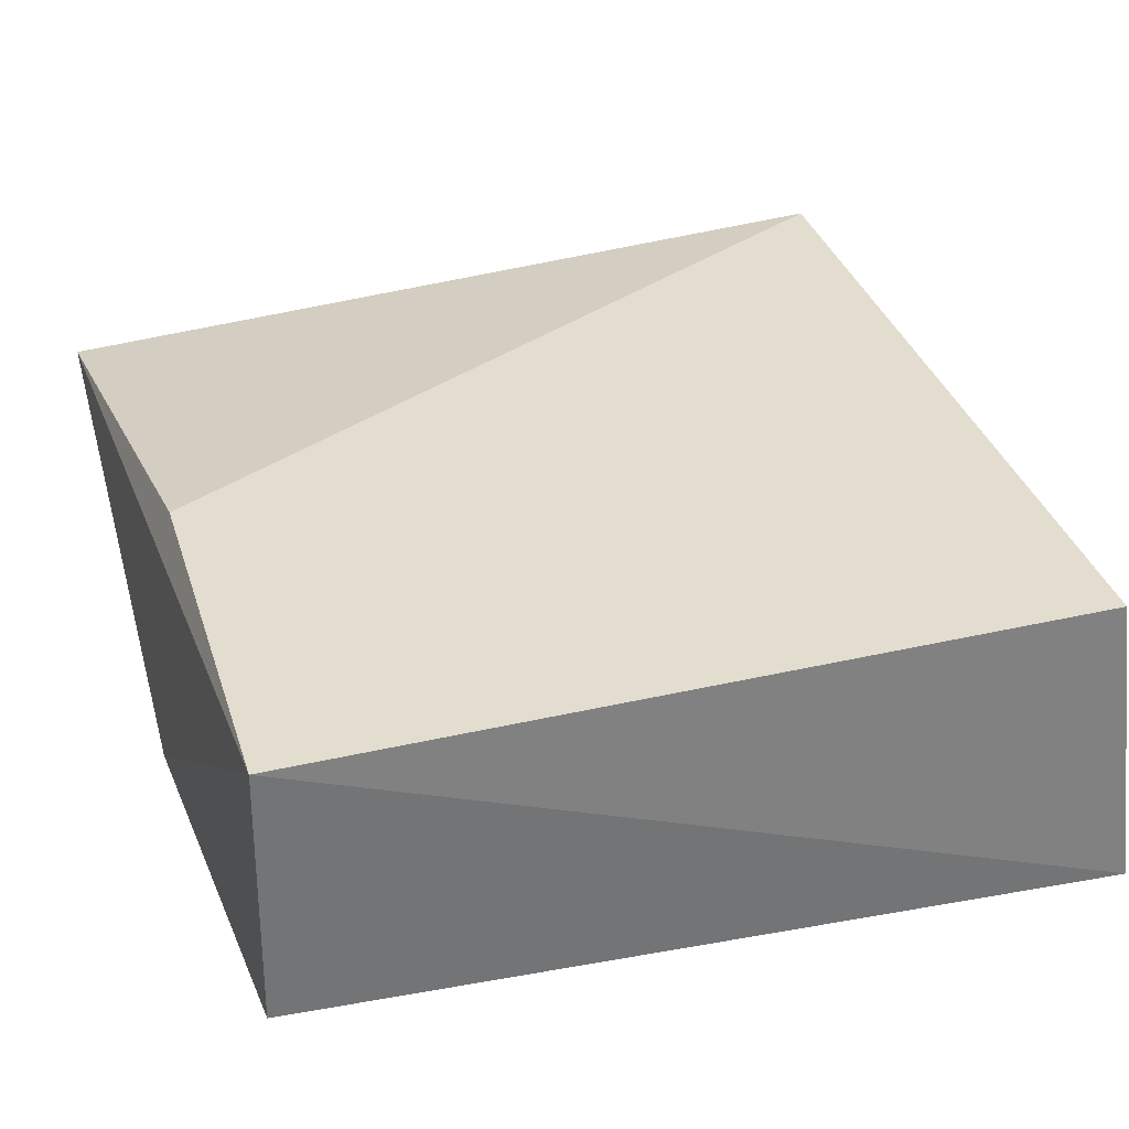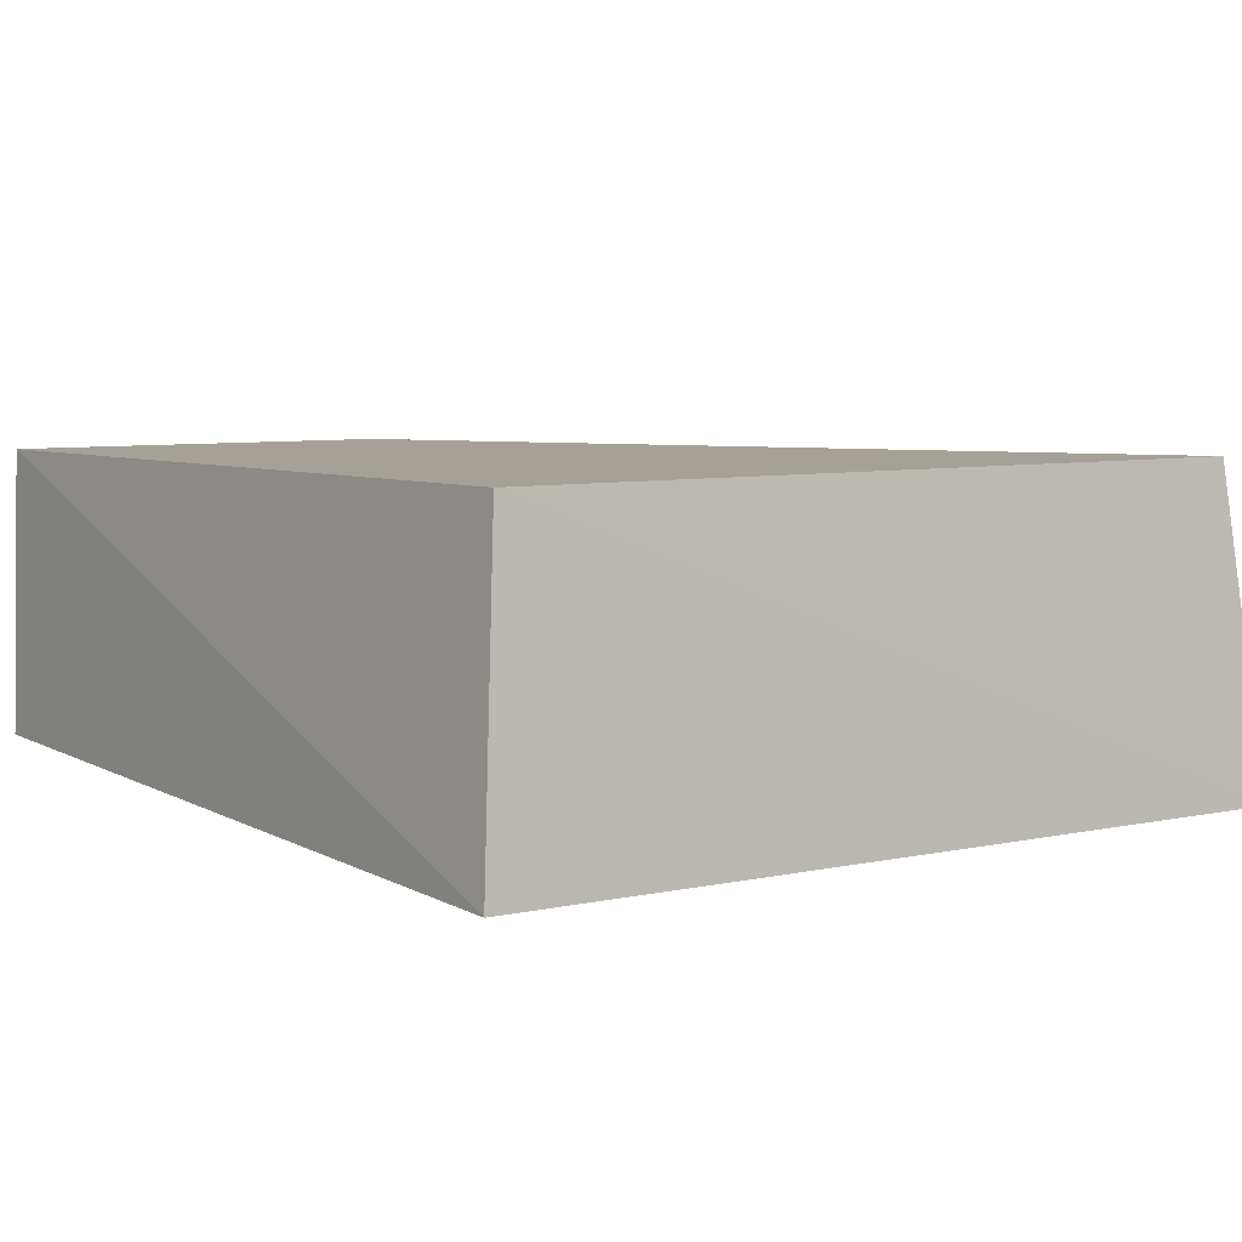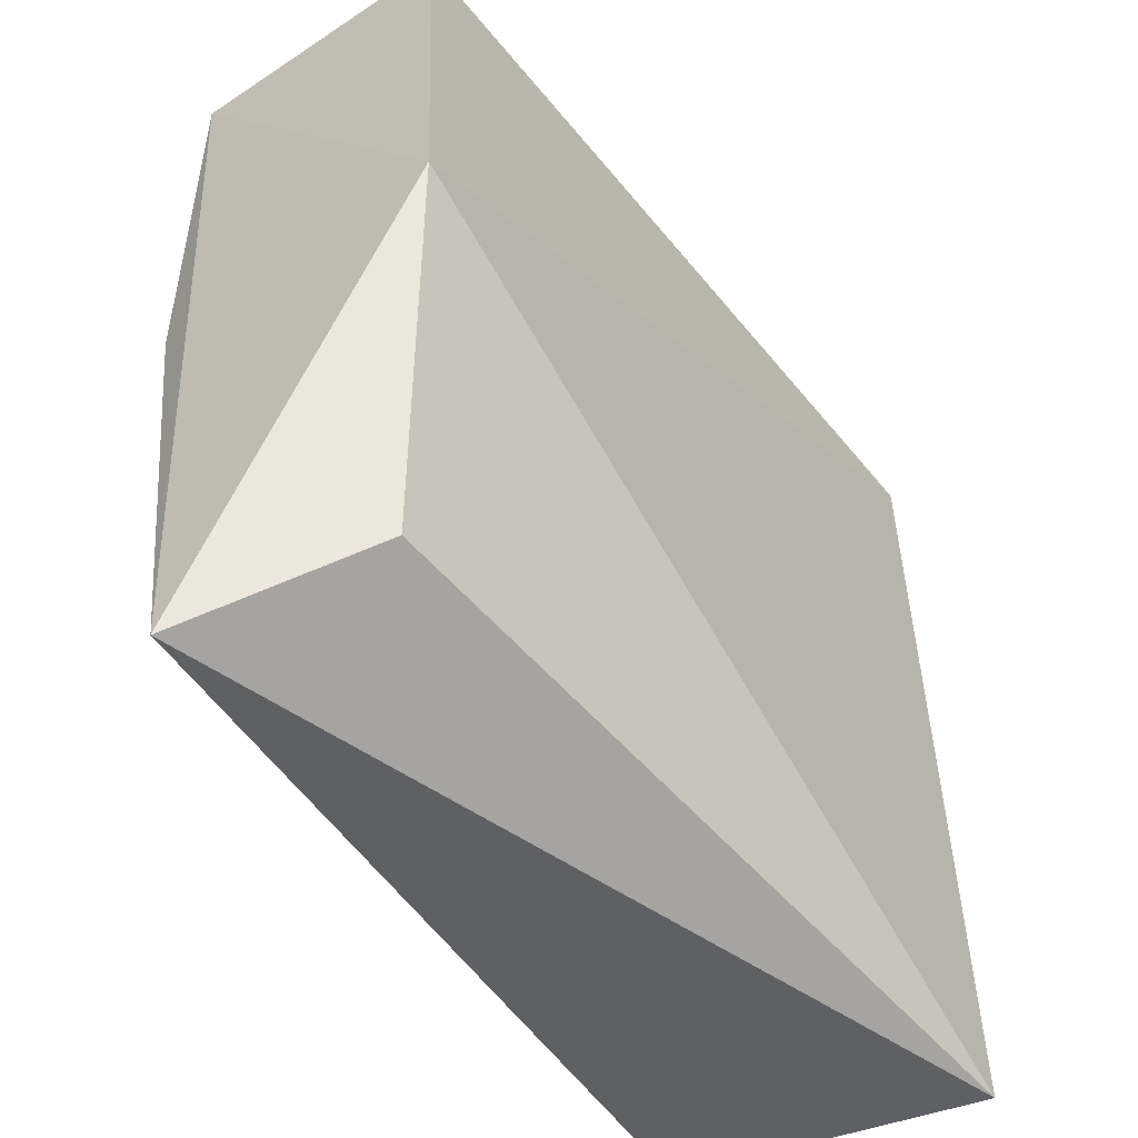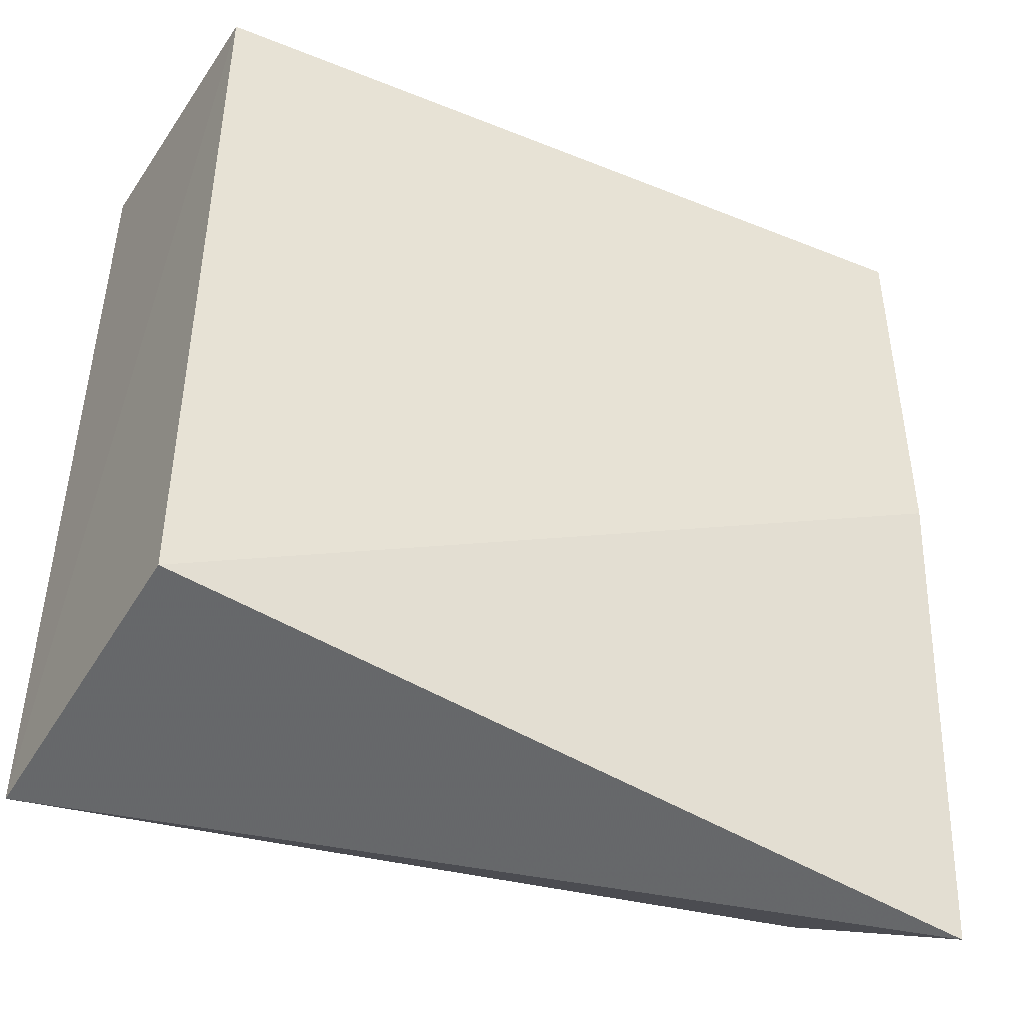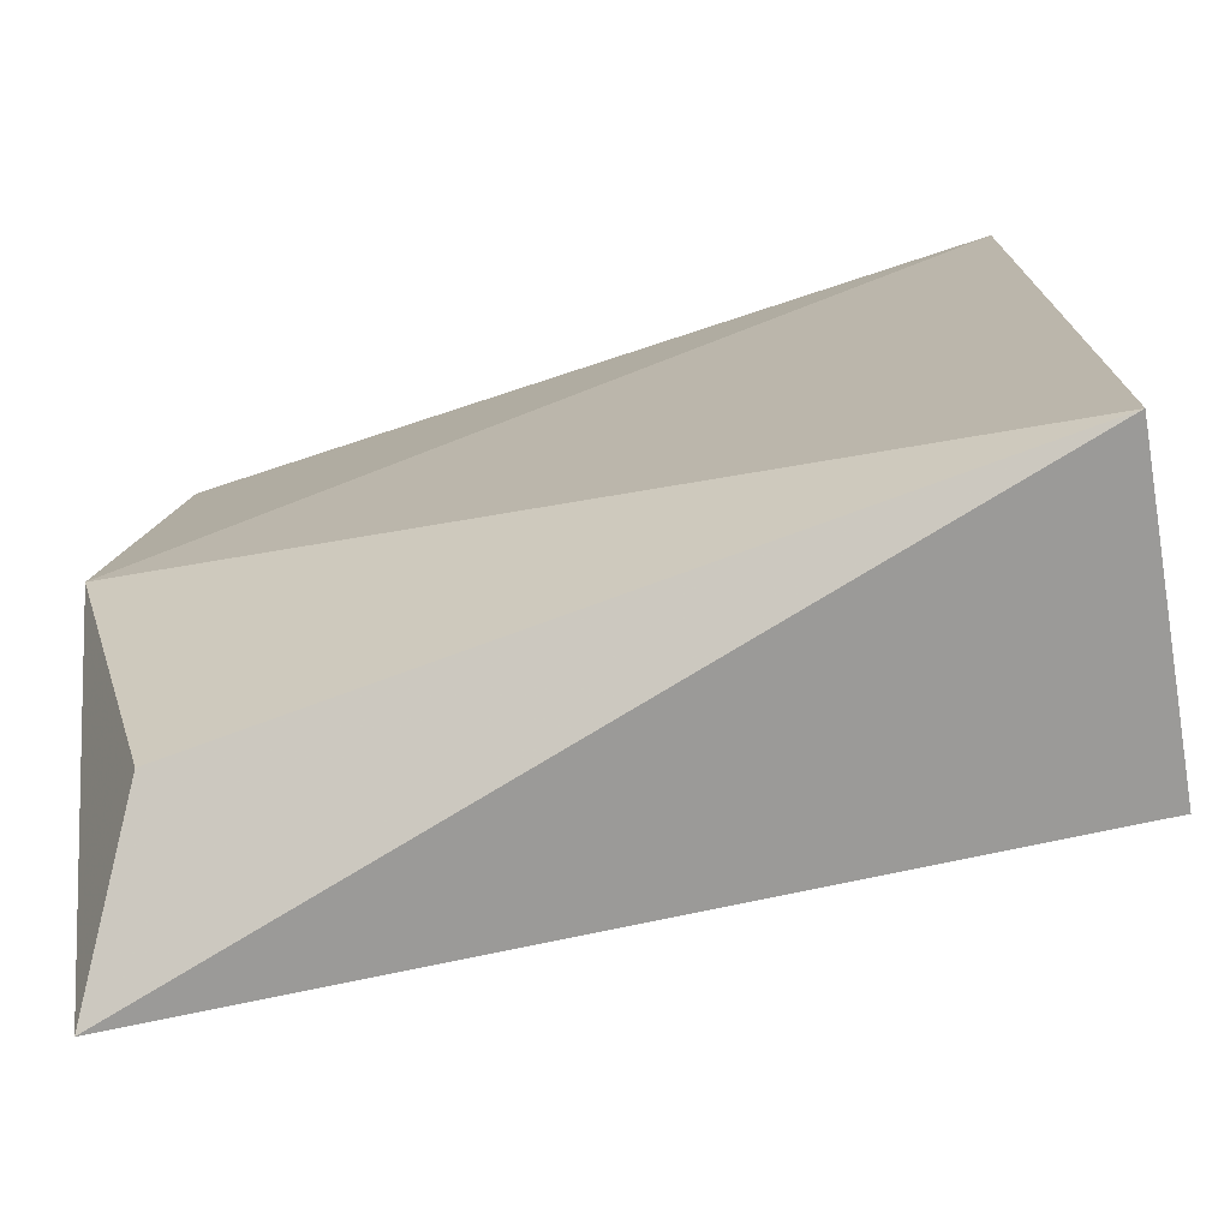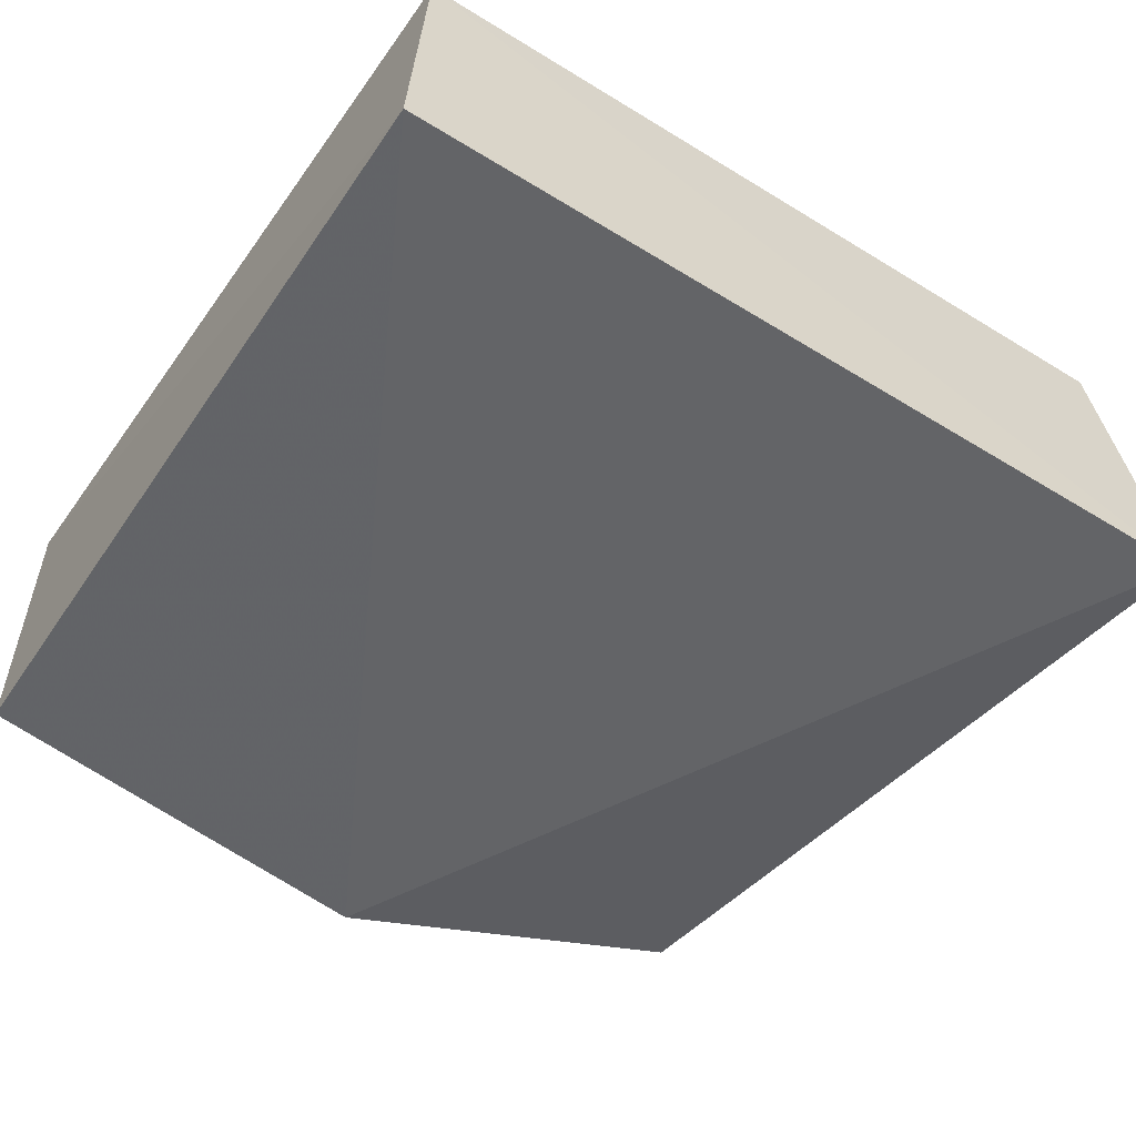
<metadata>
{"format":"obj","ext":"obj","renderer":"f3d","projection":"perspective","resolution":1024,"background":"white","views":[{"elev":35.5,"azim":163.1,"up":"+Z"},{"elev":6.2,"azim":-127.5,"up":"+Z"},{"elev":-50.1,"azim":124.4,"up":"+Y"},{"elev":-45.1,"azim":-25.0,"up":"+Y"},{"elev":-73.6,"azim":-164.1,"up":"+Y"},{"elev":-50.7,"azim":-124.0,"up":"+Z"}]}
</metadata>
<code>
v 0.2157 -0.2264 -0.2738
v 0.2146 -0.02169 -0.3773
v 0.2004 0.1717 -0.2348
v -0.1633 0.1717 -0.2348
v -0.1781 -0.2059 -0.3795
v -0.1763 0.1854 -0.374
v -0.1633 -0.192 -0.2348
v 0.177 -0.185 -0.3463
v 0.2031 0.1744 -0.3604
v 0.2004 -0.01014 -0.2348
f 1 2 3
f 6 4 3
f 6 5 4
f 6 2 5
f 7 3 4
f 7 5 1
f 7 4 5
f 8 5 2
f 8 2 1
f 8 1 5
f 9 6 3
f 9 3 2
f 9 2 6
f 10 7 1
f 10 1 3
f 10 3 7

</code>
